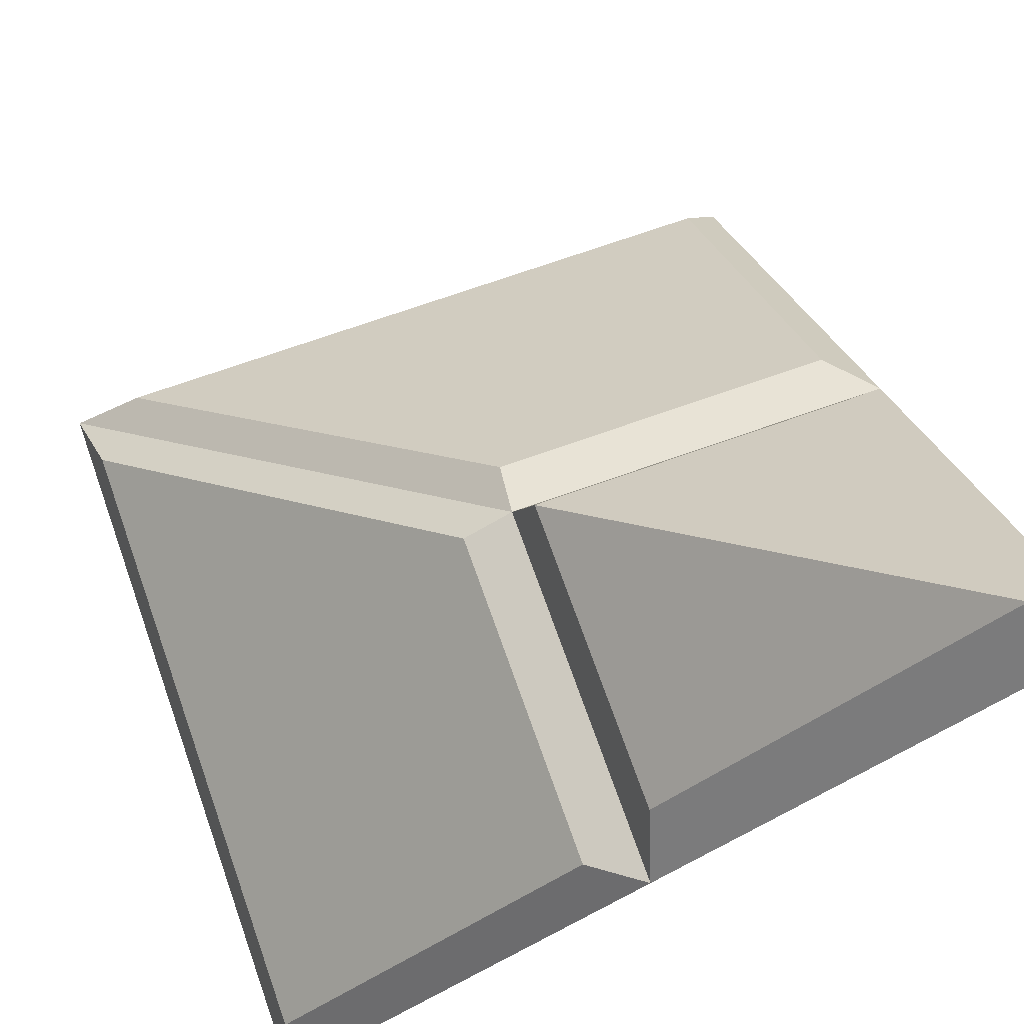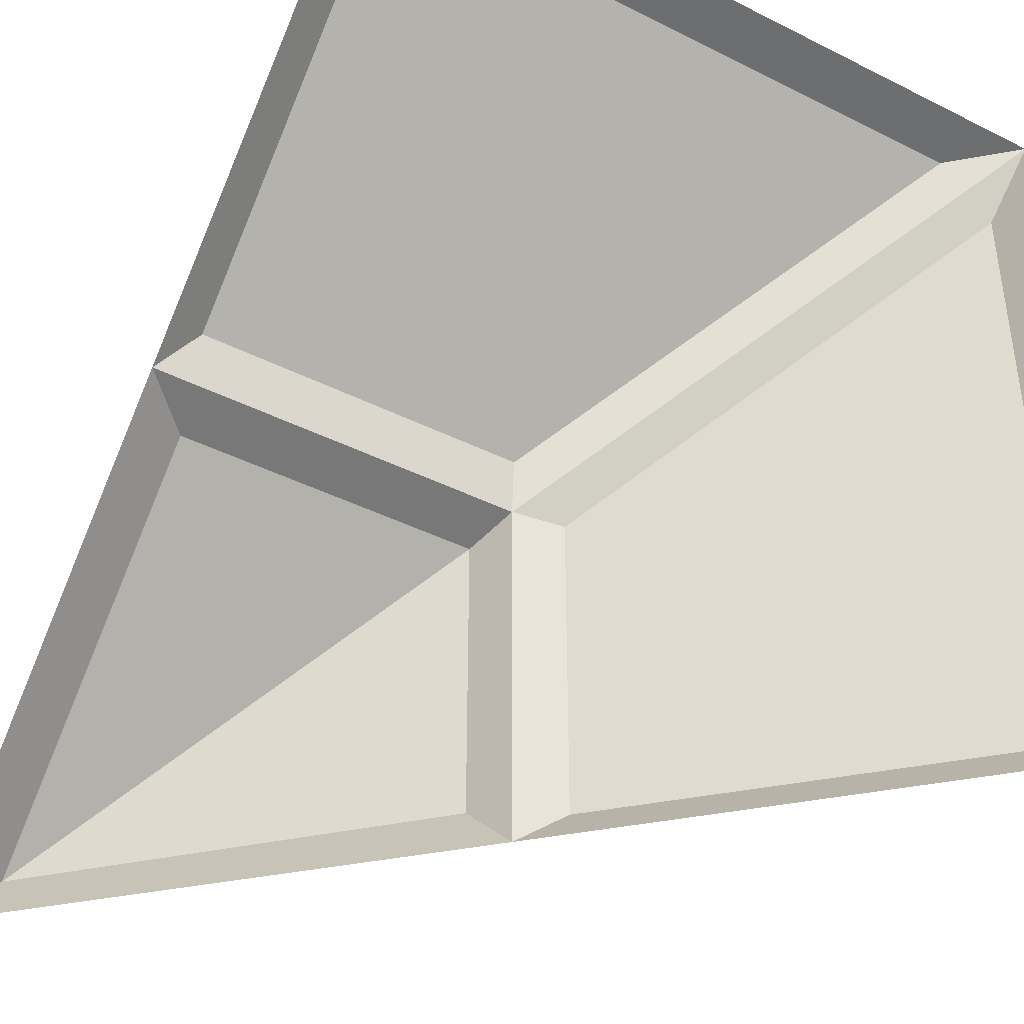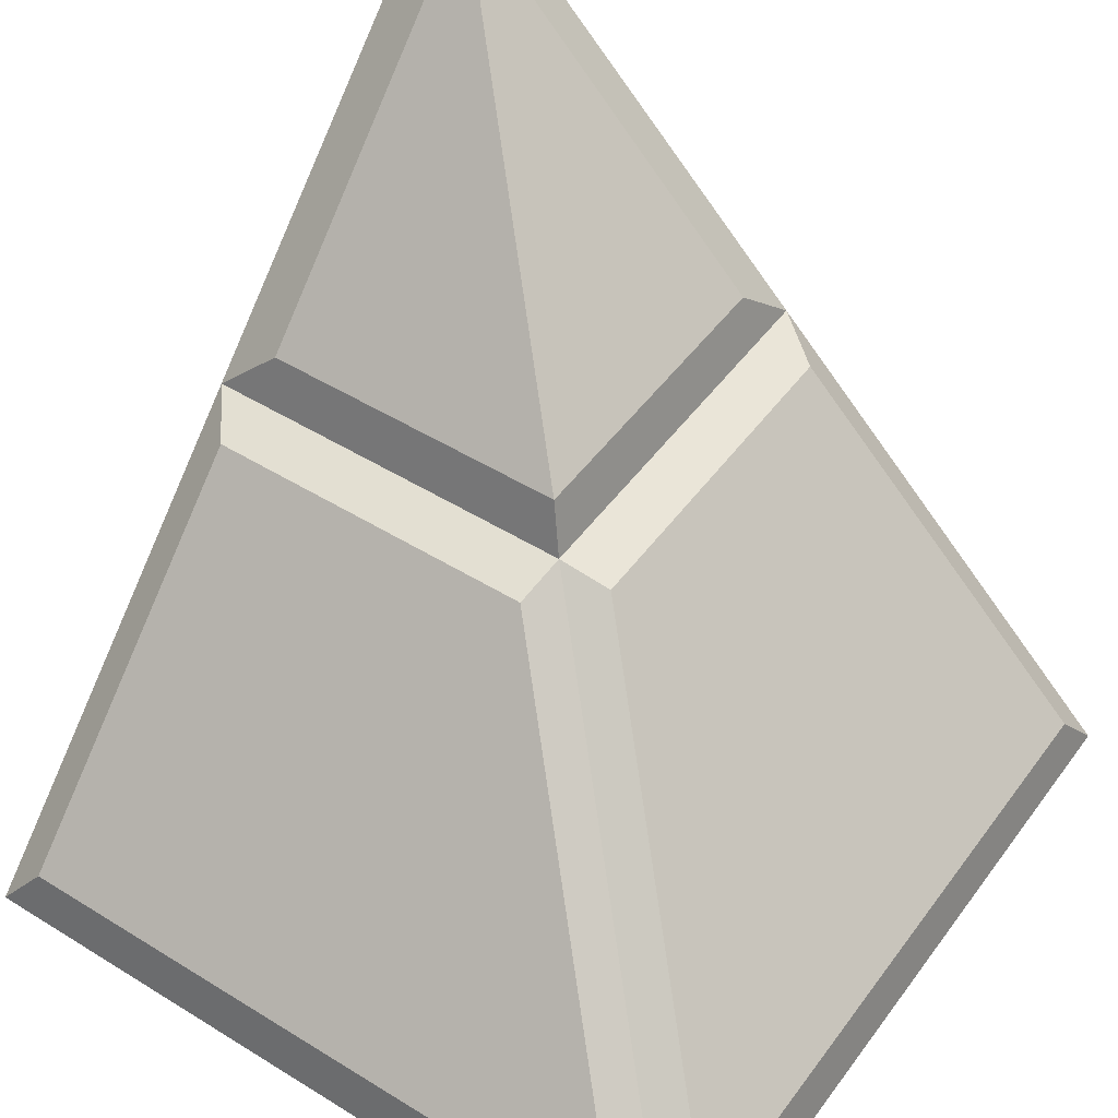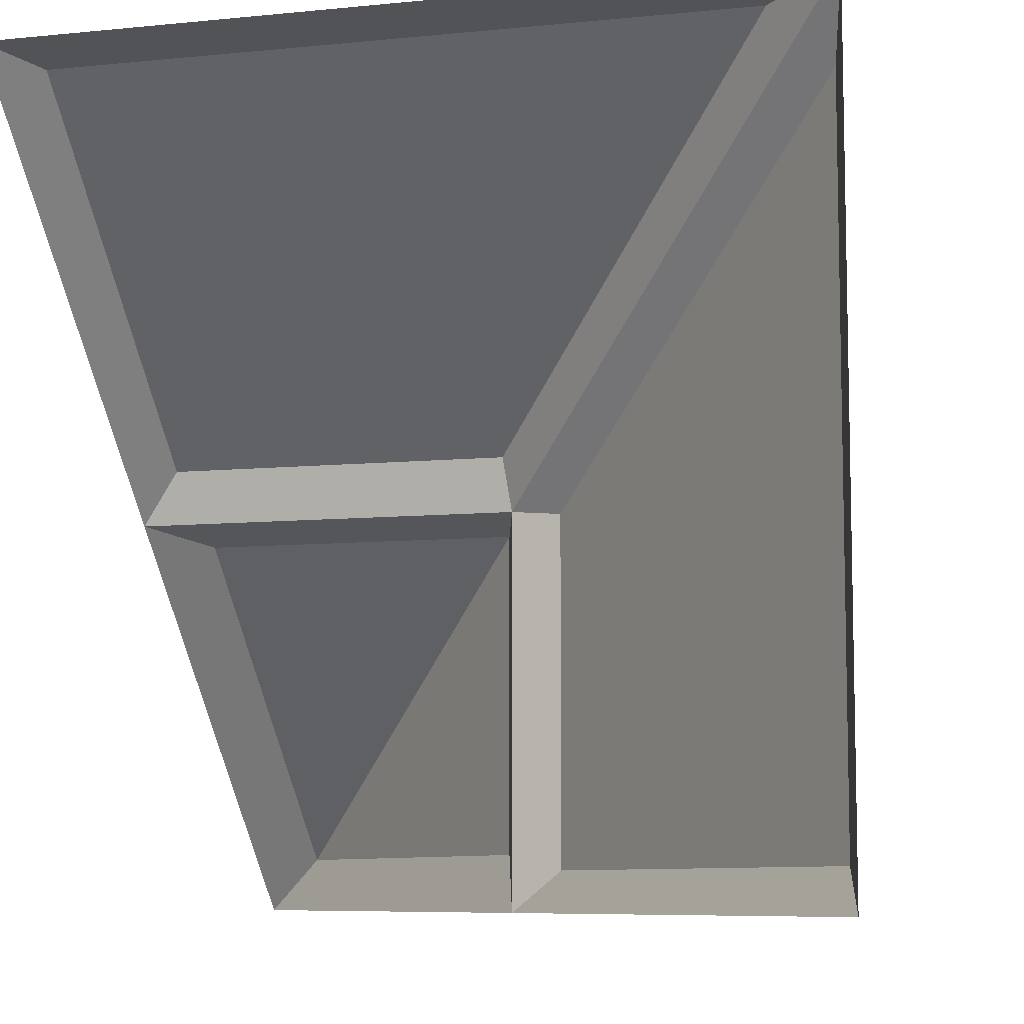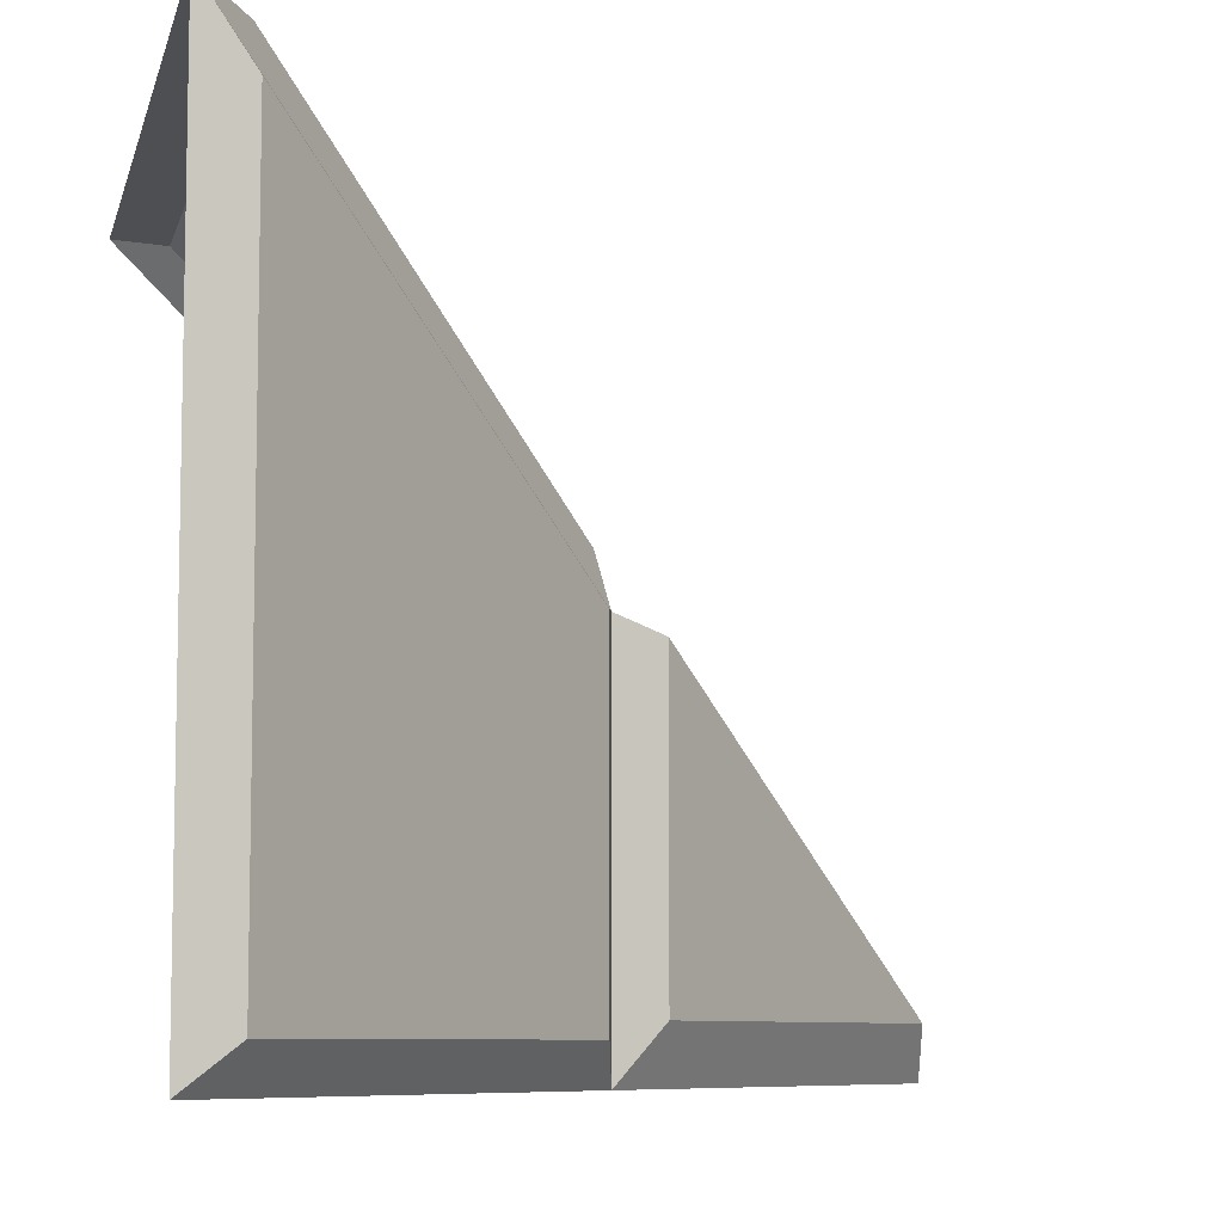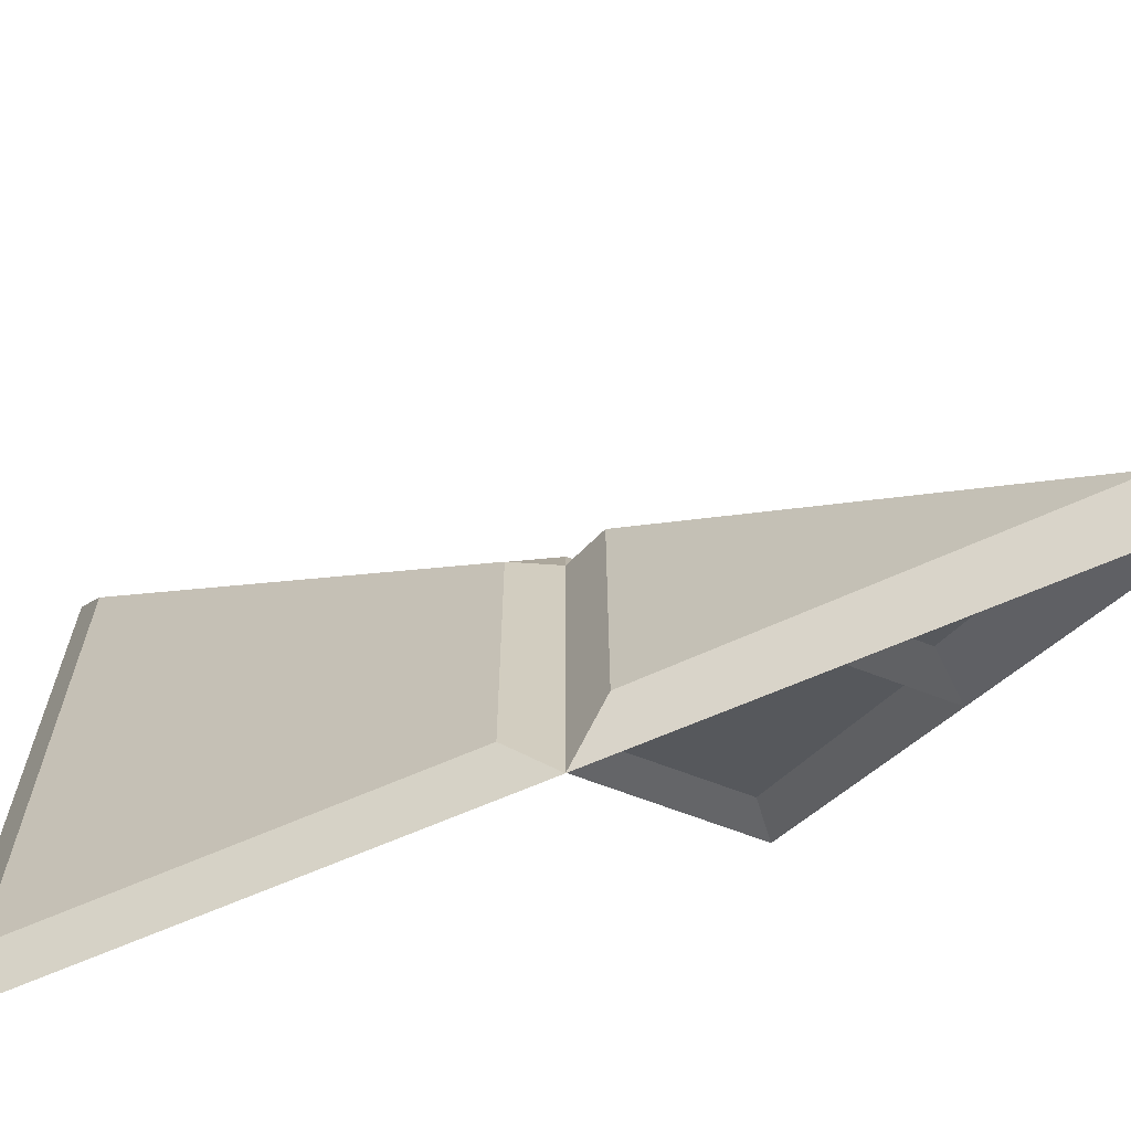
<metadata>
{"format":"obj","ext":"obj","renderer":"f3d","projection":"perspective","resolution":1024,"background":"white","views":[{"elev":71.6,"azim":160.5,"up":"+Y"},{"elev":-41.4,"azim":-31.3,"up":"+Z"},{"elev":48.9,"azim":34.6,"up":"+Y"},{"elev":-8.2,"azim":15.5,"up":"+Z"},{"elev":-7.8,"azim":77.0,"up":"+Z"},{"elev":-65.8,"azim":158.8,"up":"+Z"}]}
</metadata>
<code>
g Palette
v -3 6 -3
v -3 0 3
v 3 0 3
v 3 0 -3
v -3 3 0
v 0 3 0
v 0 3 -3
v -2.567 5.895 -2.567
v -2.567 3.405 -0.1325
v -0.1325 3.405 -0.1325
v -0.1325 3.405 -2.567
v -2.69 2.895 0.405
v -2.69 0.405 2.895
v 2.445 0.405 2.895
v -0.045 2.895 0.405
v 2.895 0.405 2.445
v 0.405 2.895 -0.045
v 2.895 0.405 -2.69
v 0.405 2.895 -2.69
v -2.567 5.895 -2.567
v -0.1325 3.405 -0.1325
v -2.567 5.895 -2.567
v -2.567 3.405 -0.1325
v -3 3 0
v -2.567 3.405 -0.1325
v -0.1325 3.405 -0.1325
v 0 3 0
v -0.1325 3.405 -0.1325
v -0.1325 3.405 -2.567
v 0 3 -3
v -0.1325 3.405 -2.567
v -2.567 5.895 -2.567
v -3 6 -3
v -3 3 0
v -2.69 2.895 0.405
v -2.69 0.405 2.895
v -3 0 3
v -2.69 0.405 2.895
v 2.445 0.405 2.895
v 3 0 3
v 2.445 0.405 2.895
v -0.045 2.895 0.405
v 0 3 0
v 0 3 0
v -0.045 2.895 0.405
v -2.69 2.895 0.405
v -3 3 0
v 0 3 0
v 0.405 2.895 -0.045
v 2.895 0.405 2.445
v 3 0 3
v 3 0 3
v 2.895 0.405 2.445
v 2.895 0.405 -2.69
v 3 0 -3
v 2.895 0.405 -2.69
v 0.405 2.895 -2.69
v 0 3 -3
v 0 3 -3
v 0.405 2.895 -2.69
v 0.405 2.895 -0.045
v 0 3 0
f 10 8 9
f 15 12 14
f 14 12 13
f 11 20 21
f 19 17 18
f 18 17 16
f 22 1 23
f 23 1 5
f 25 24 26
f 26 24 6
f 28 27 29
f 29 27 7
f 31 30 32
f 32 30 33
f 35 34 36
f 36 34 2
f 38 37 39
f 39 37 3
f 41 40 42
f 42 40 43
f 45 44 46
f 46 44 47
f 49 48 50
f 50 48 51
f 53 52 54
f 54 52 4
f 56 55 57
f 57 55 58
f 60 59 61
f 61 59 62

</code>
